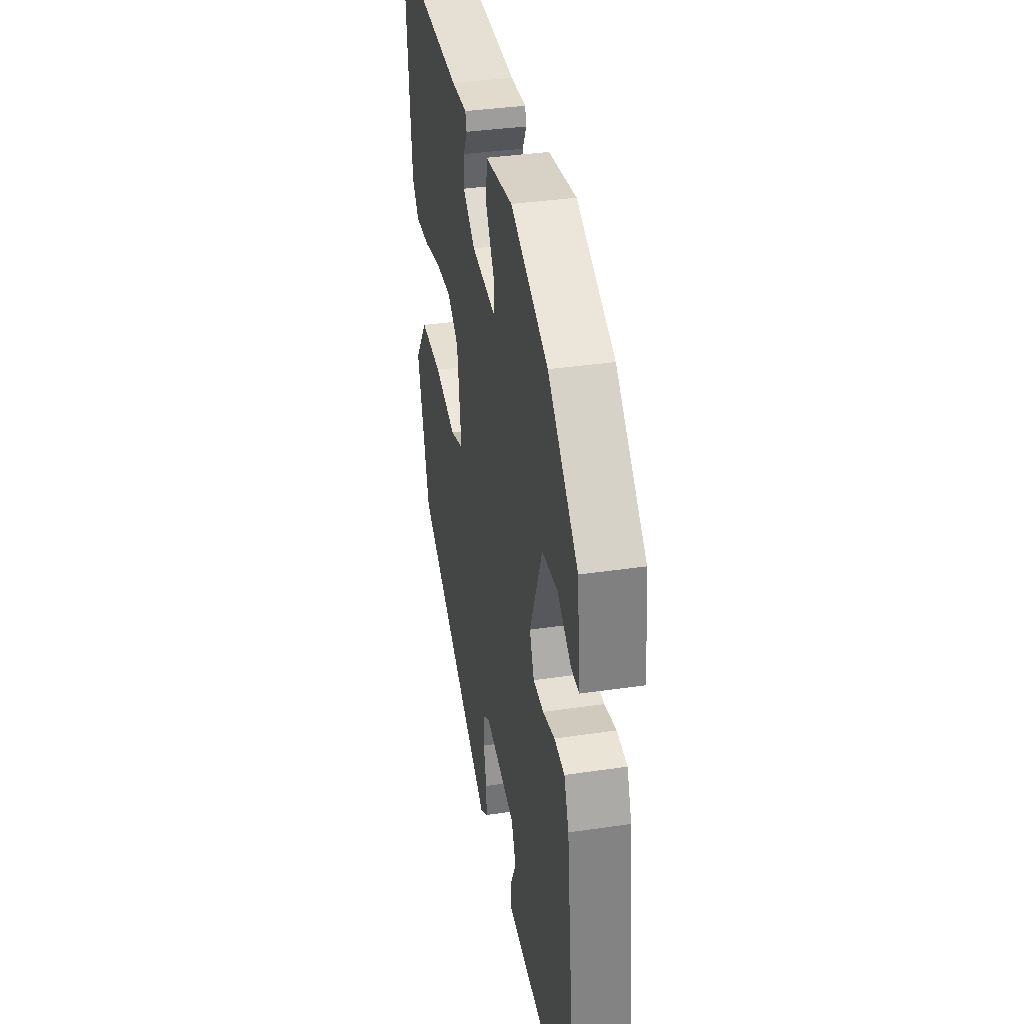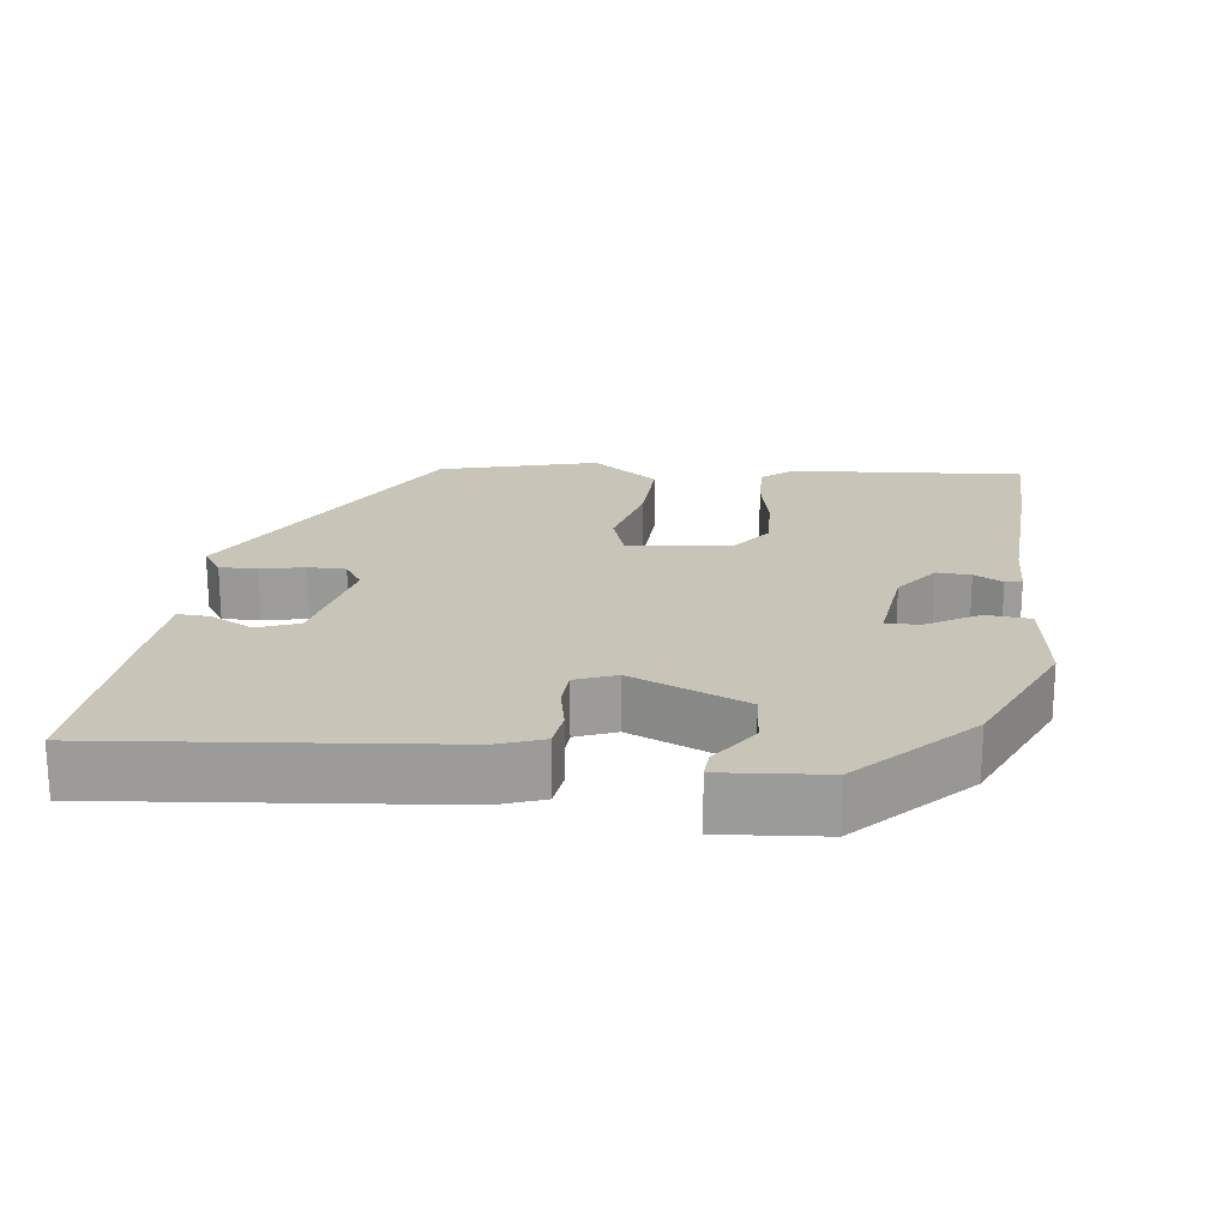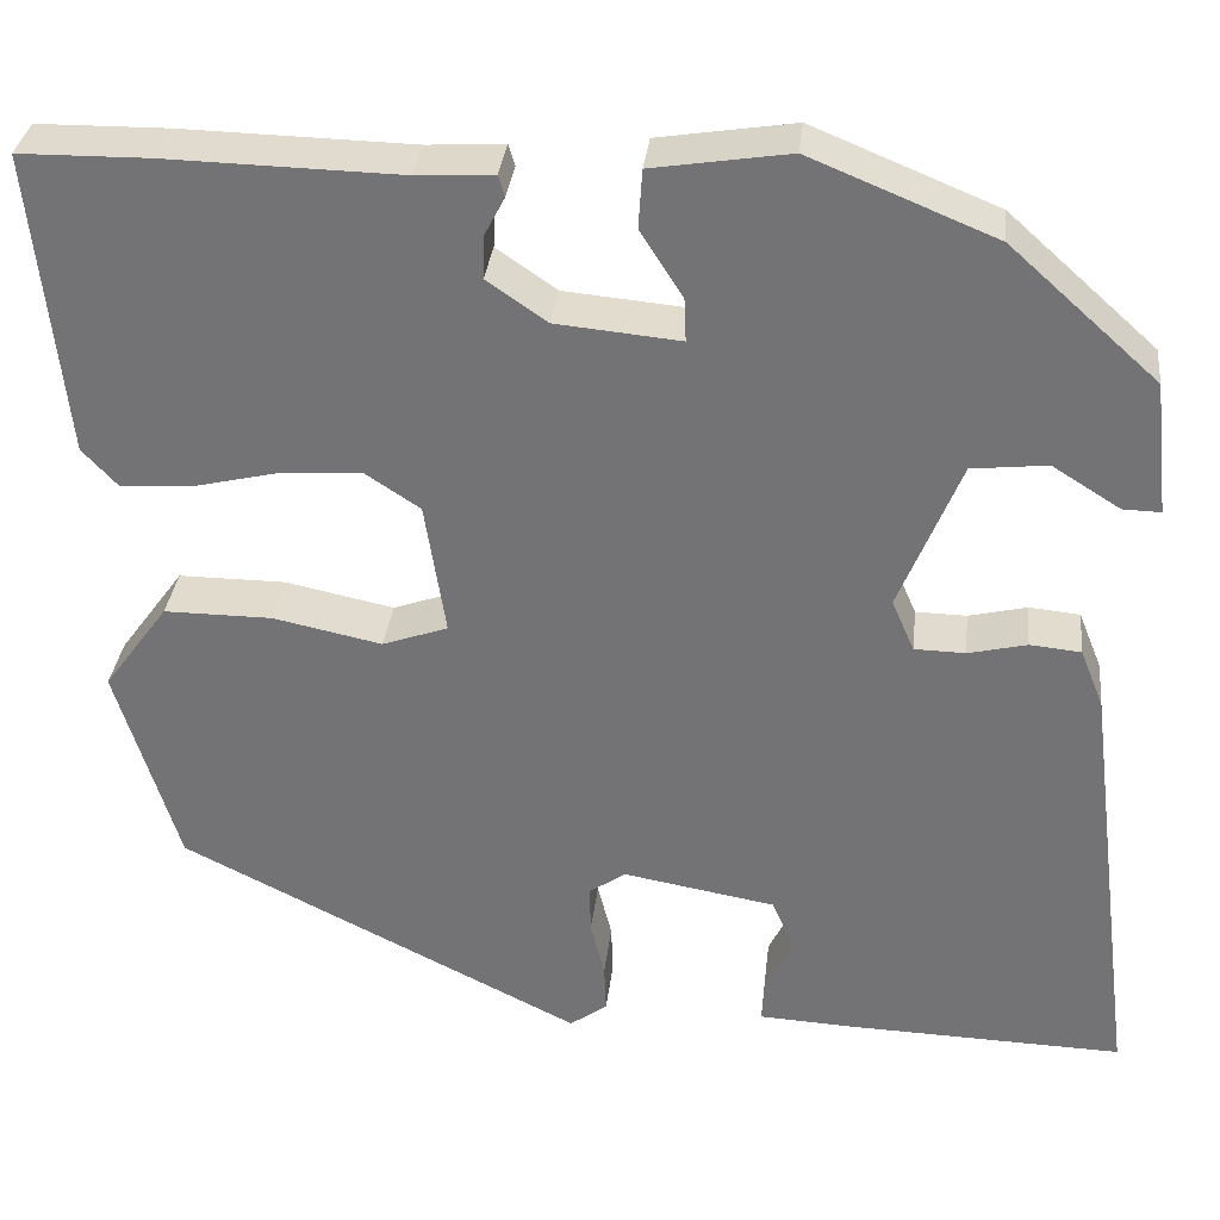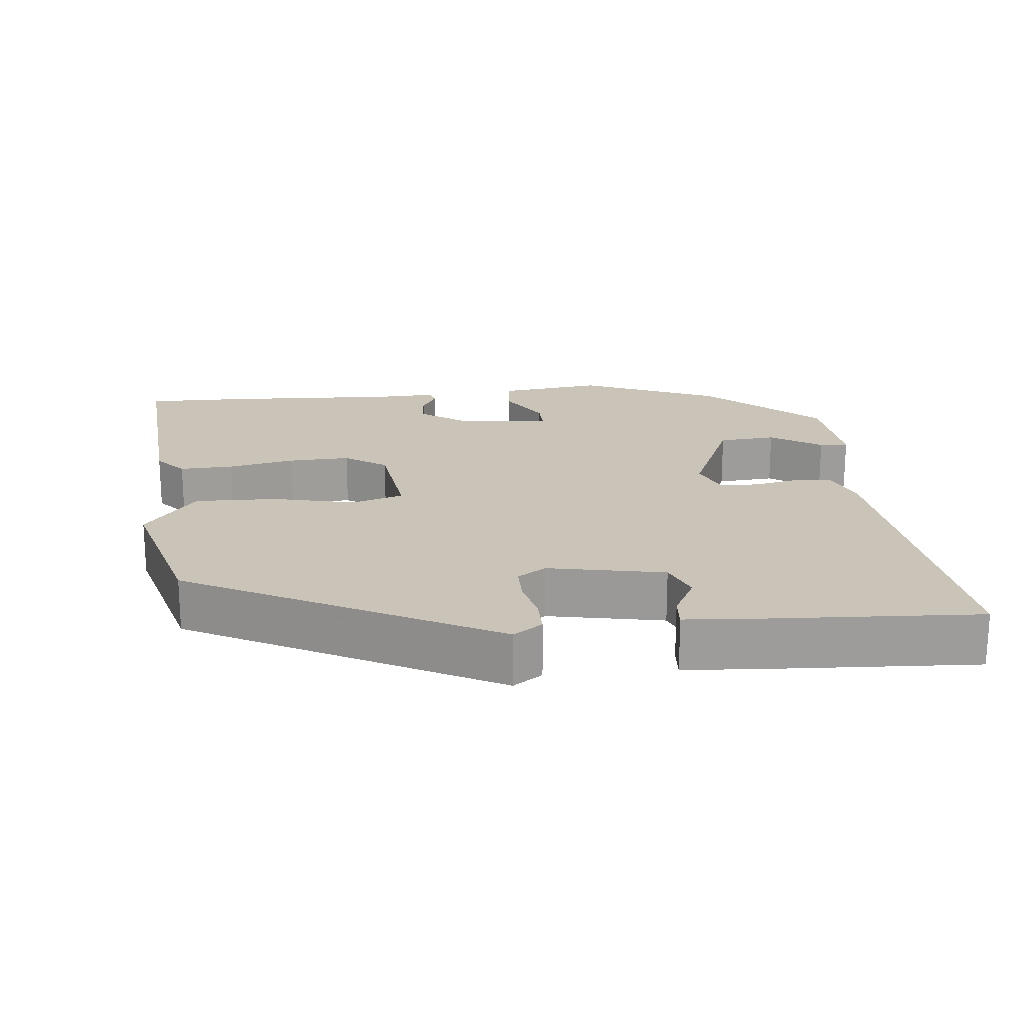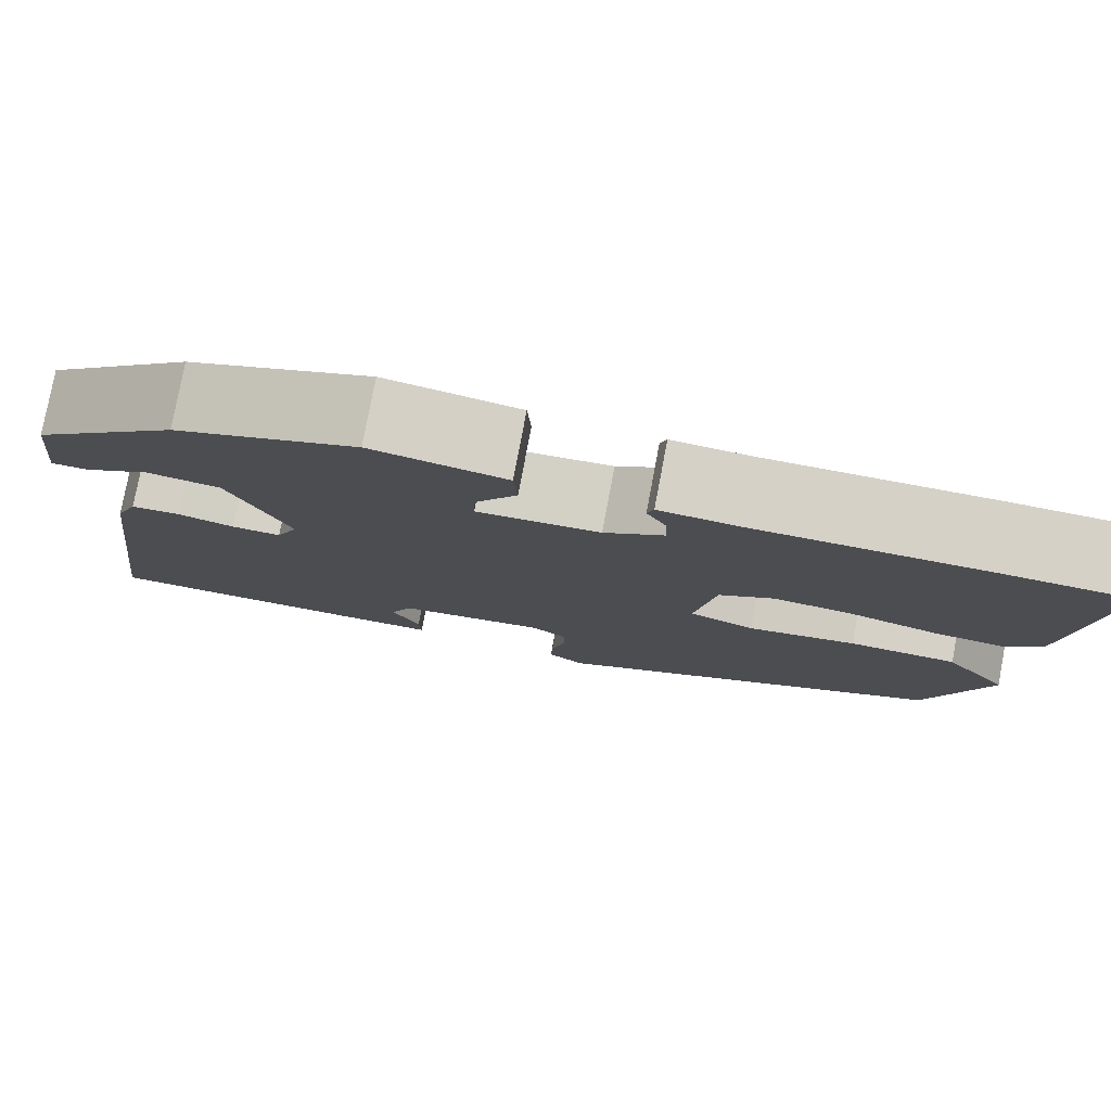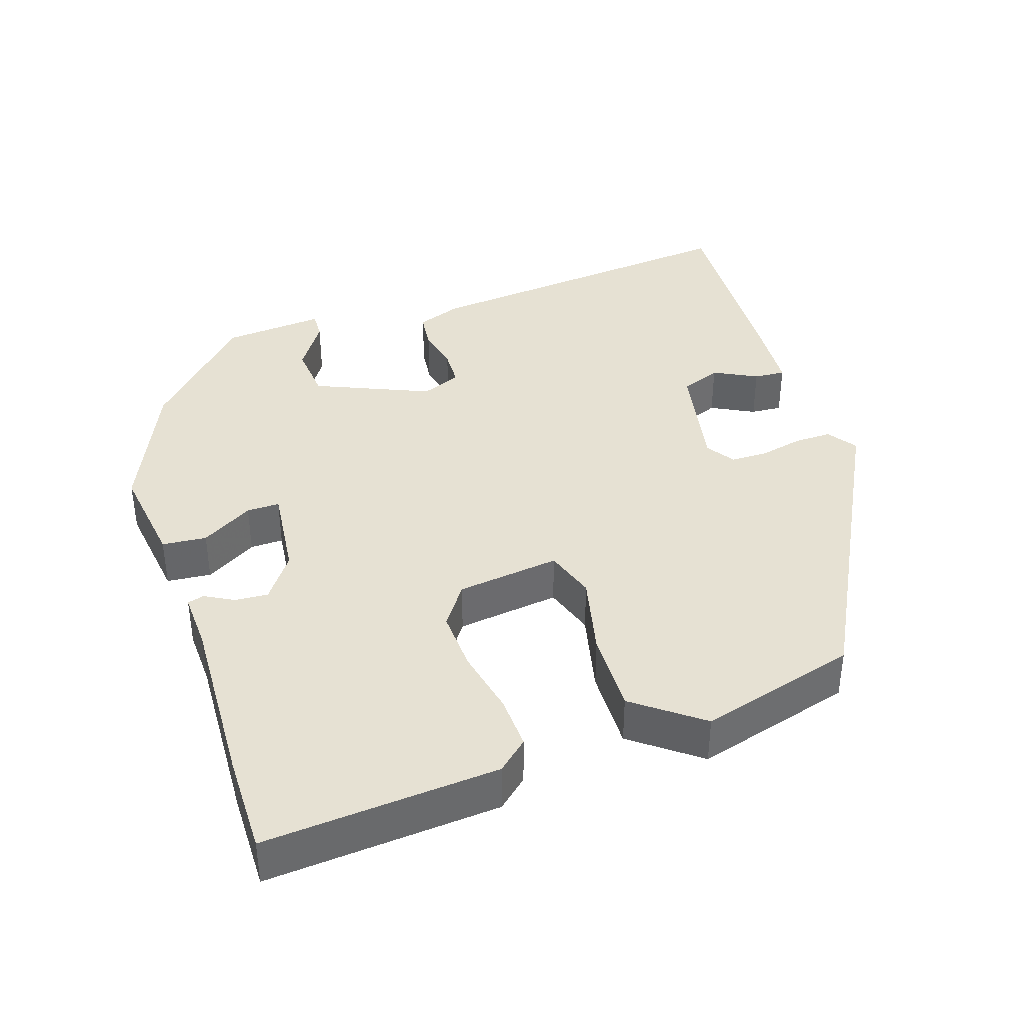
<metadata>
{"format":"obj","ext":"obj","renderer":"f3d","projection":"perspective","resolution":1024,"background":"white","views":[{"elev":36.8,"azim":-100.8,"up":"+Z"},{"elev":20.1,"azim":-81.3,"up":"+Y"},{"elev":33.2,"azim":-173.6,"up":"+Z"},{"elev":20.0,"azim":175.6,"up":"+Y"},{"elev":79.0,"azim":10.7,"up":"+Z"},{"elev":38.7,"azim":73.0,"up":"+Y"}]}
</metadata>
<code>
v 0.481 0.07 -0.329
v 0.052 0.07 -0.543
v 0.012 0.07 -0.514
v 0.014 0.07 -0.462
v 0.029 0.07 -0.402
v 0.03 0.07 -0.35
v -0.009 0.07 -0.323
v -0.171 0.07 -0.351
v -0.195 0.07 -0.407
v -0.165 0.07 -0.468
v -0.163 0.07 -0.512
v -0.27 0.07 -0.517
v -0.559 0.07 -0.525
v -0.499 0.07 -0.058
v -0.474 0.07 0.004
v -0.42 0.07 0.009
v -0.358 0.07 -0.006
v -0.304 0.07 -0.005
v -0.28 0.07 0.05
v -0.345 0.07 0.211
v -0.425 0.07 0.22
v -0.497 0.07 0.175
v -0.537 0.07 0.174
v -0.521 0.07 0.316
v -0.364 0.07 0.457
v -0.168 0.07 0.537
v -0.023 0.07 0.514
v -0.019 0.07 0.452
v -0.064 0.07 0.381
v -0.066 0.07 0.335
v 0.066 0.07 0.347
v 0.13 0.07 0.391
v 0.128 0.07 0.438
v 0.107 0.07 0.478
v 0.114 0.07 0.501
v 0.196 0.07 0.496
v 0.443 0.07 0.501
v 0.582 0.07 0.499
v 0.549 0.07 0.175
v 0.511 0.07 0.134
v 0.436 0.07 0.139
v 0.344 0.07 0.161
v 0.258 0.07 0.167
v 0.199 0.07 0.128
v 0.177 0.07 -0.015
v 0.247 0.07 -0.04
v 0.363 0.07 -0.016
v 0.478 0.07 -0.016
v 0.547 0.07 -0.111
v 0.481 0 -0.329
v 0.052 0 -0.543
v 0.012 0 -0.514
v 0.014 0 -0.462
v 0.029 0 -0.402
v 0.03 0 -0.35
v -0.009 0 -0.323
v -0.171 0 -0.351
v -0.195 0 -0.407
v -0.165 0 -0.468
v -0.163 0 -0.512
v -0.27 0 -0.517
v -0.559 0 -0.525
v -0.499 0 -0.058
v -0.474 0 0.004
v -0.42 0 0.009
v -0.358 0 -0.006
v -0.304 0 -0.005
v -0.28 0 0.05
v -0.345 0 0.211
v -0.425 0 0.22
v -0.497 0 0.175
v -0.537 0 0.174
v -0.521 0 0.316
v -0.364 0 0.457
v -0.168 0 0.537
v -0.023 0 0.514
v -0.019 0 0.452
v -0.064 0 0.381
v -0.066 0 0.335
v 0.066 0 0.347
v 0.13 0 0.391
v 0.128 0 0.438
v 0.107 0 0.478
v 0.114 0 0.501
v 0.196 0 0.496
v 0.443 0 0.501
v 0.582 0 0.499
v 0.549 0 0.175
v 0.511 0 0.134
v 0.436 0 0.139
v 0.344 0 0.161
v 0.258 0 0.167
v 0.199 0 0.128
v 0.177 0 -0.015
v 0.247 0 -0.04
v 0.363 0 -0.016
v 0.478 0 -0.016
v 0.547 0 -0.111
f 46 47 48 49
f 46 49 1 2
f 45 46 2 3
f 44 45 3 4
f 39 40 41 42
f 39 42 43
f 36 37 38 39
f 36 39 43
f 33 34 35 36
f 32 33 36 43
f 31 32 43 44
f 26 27 28 29
f 26 29 30
f 25 26 30
f 24 25 30
f 21 22 23 24
f 20 21 24 30
f 19 20 30 31
f 14 15 16 17
f 14 17 18
f 13 14 18
f 12 13 18
f 9 10 11 12
f 8 9 12 18
f 7 8 18 19
f 44 4 5
f 44 5 6
f 19 31 44
f 6 7 19 44
f 98 97 96 95
f 51 50 98 95
f 52 51 95 94
f 53 52 94 93
f 91 90 89 88
f 92 91 88
f 88 87 86 85
f 92 88 85
f 85 84 83 82
f 92 85 82 81
f 93 92 81 80
f 78 77 76 75
f 79 78 75
f 79 75 74
f 79 74 73
f 73 72 71 70
f 79 73 70 69
f 80 79 69 68
f 66 65 64 63
f 67 66 63
f 67 63 62
f 67 62 61
f 61 60 59 58
f 67 61 58 57
f 68 67 57 56
f 54 53 93
f 55 54 93
f 93 80 68
f 93 68 56 55
f 1 50 51 2
f 2 51 52 3
f 3 52 53 4
f 4 53 54 5
f 5 54 55 6
f 6 55 56 7
f 7 56 57 8
f 8 57 58 9
f 9 58 59 10
f 10 59 60 11
f 11 60 61 12
f 12 61 62 13
f 13 62 63 14
f 14 63 64 15
f 15 64 65 16
f 16 65 66 17
f 17 66 67 18
f 18 67 68 19
f 19 68 69 20
f 20 69 70 21
f 21 70 71 22
f 22 71 72 23
f 23 72 73 24
f 24 73 74 25
f 25 74 75 26
f 26 75 76 27
f 27 76 77 28
f 28 77 78 29
f 29 78 79 30
f 30 79 80 31
f 31 80 81 32
f 32 81 82 33
f 33 82 83 34
f 34 83 84 35
f 35 84 85 36
f 36 85 86 37
f 37 86 87 38
f 38 87 88 39
f 39 88 89 40
f 40 89 90 41
f 41 90 91 42
f 42 91 92 43
f 43 92 93 44
f 44 93 94 45
f 45 94 95 46
f 46 95 96 47
f 47 96 97 48
f 48 97 98 49
f 49 98 50 1

</code>
